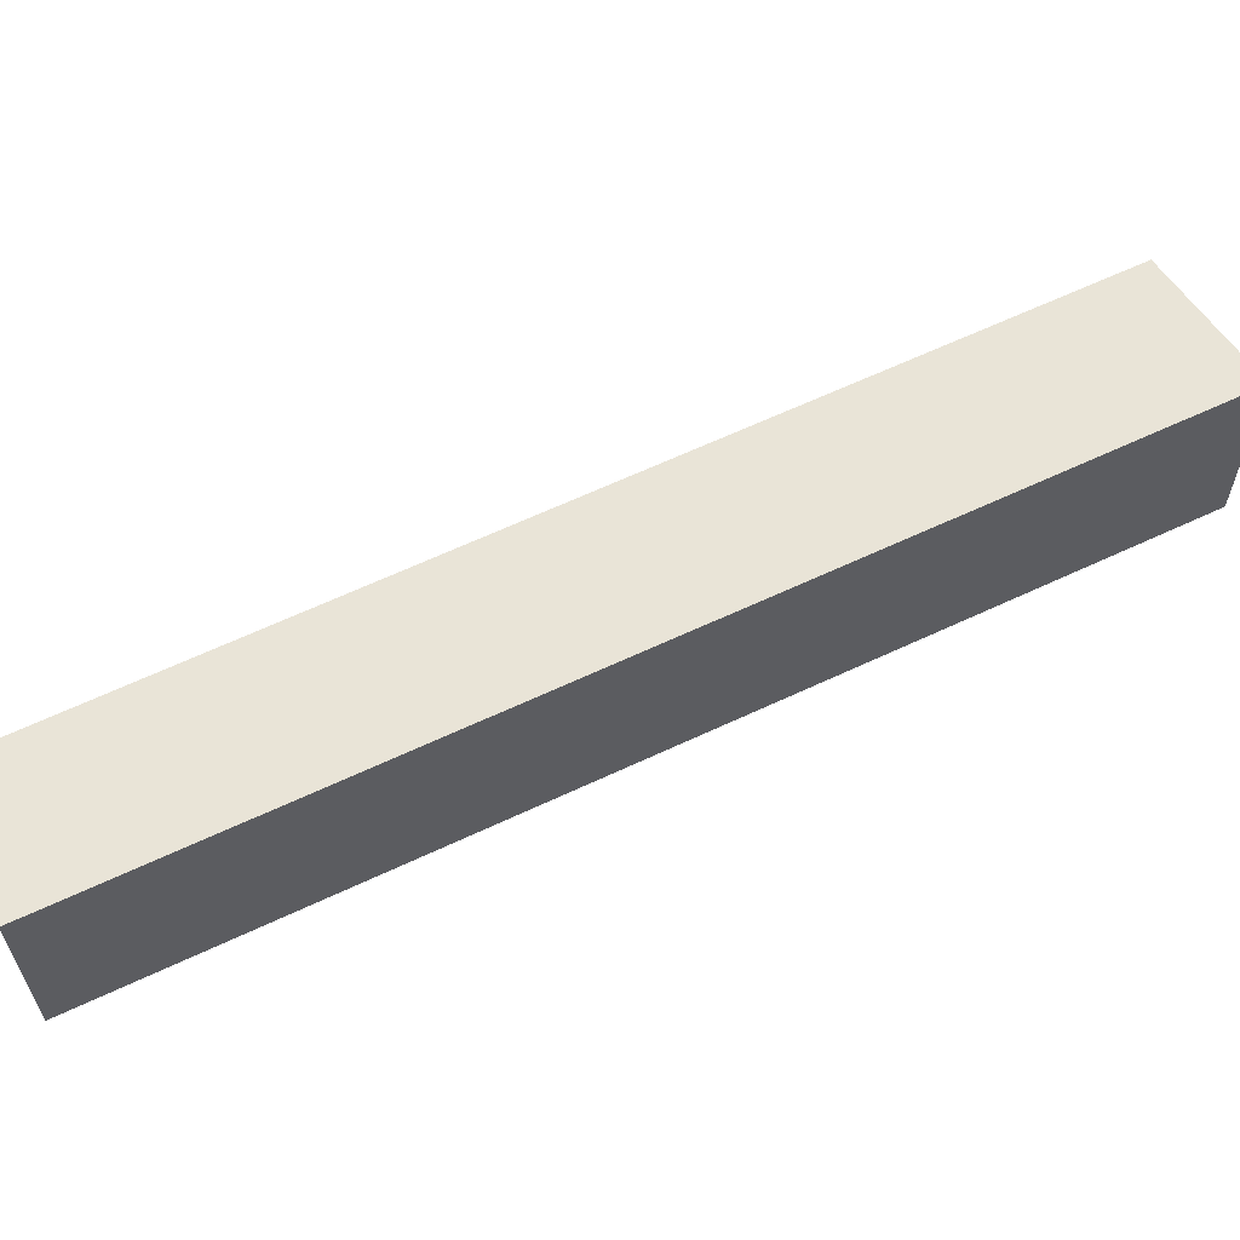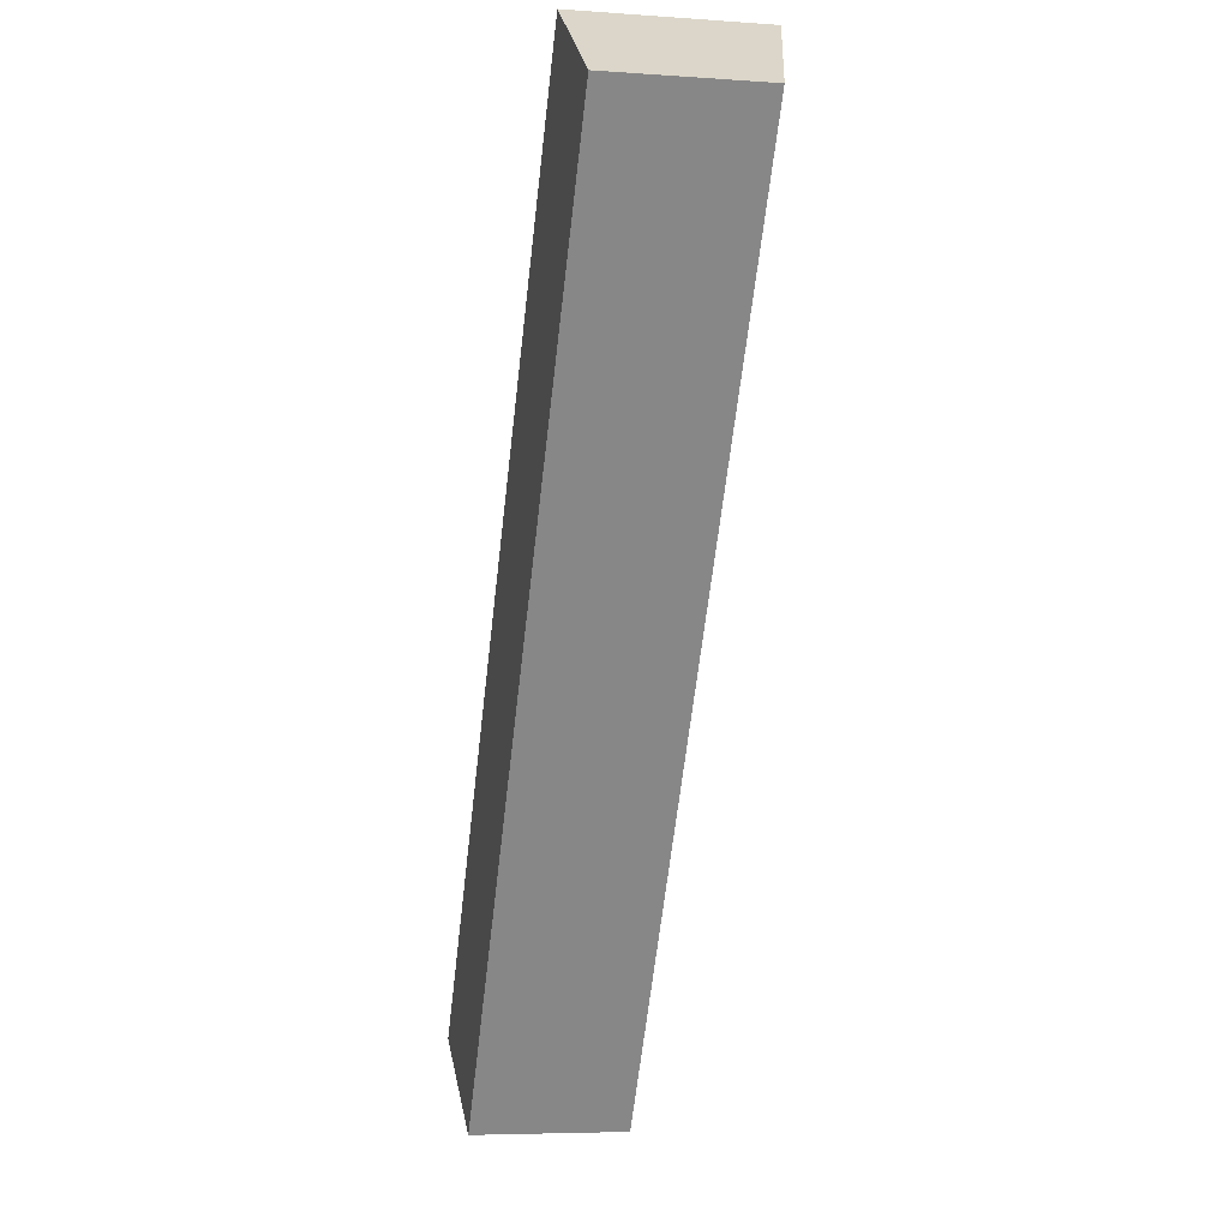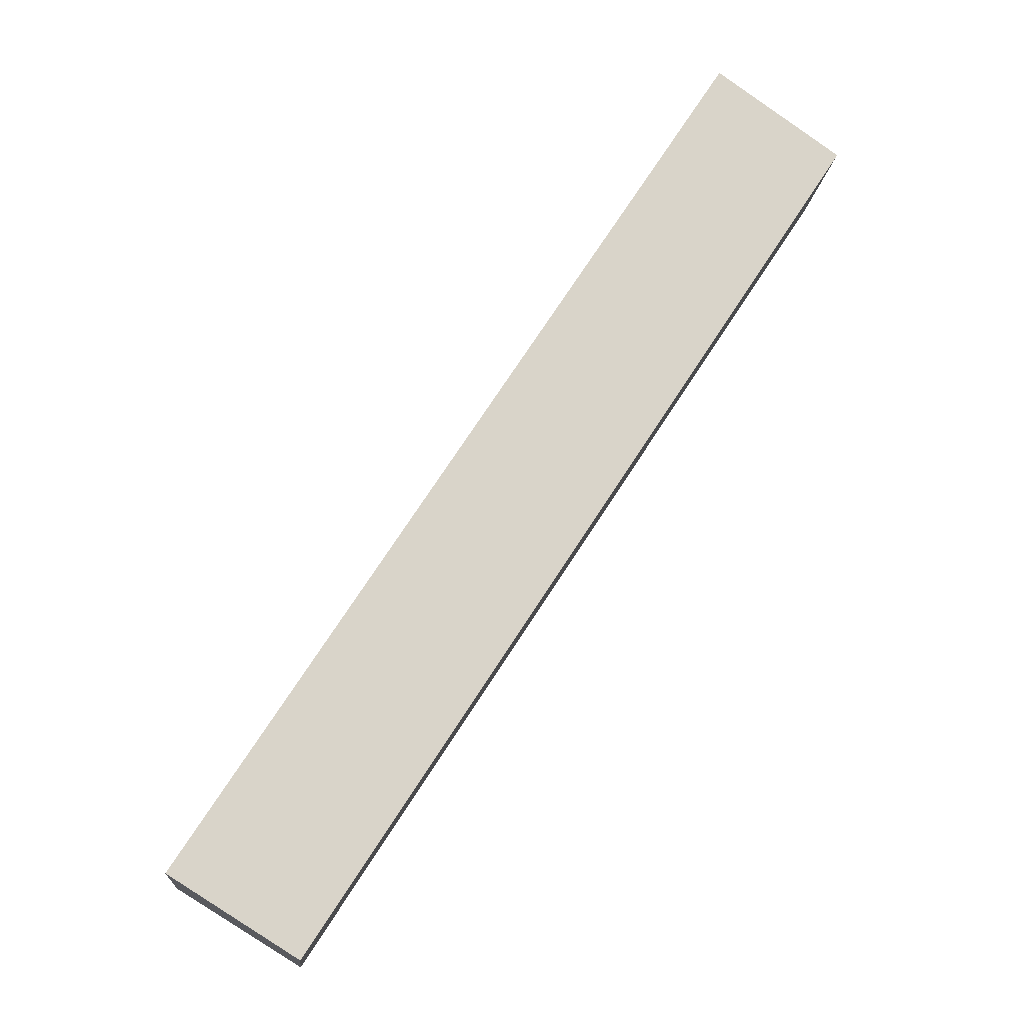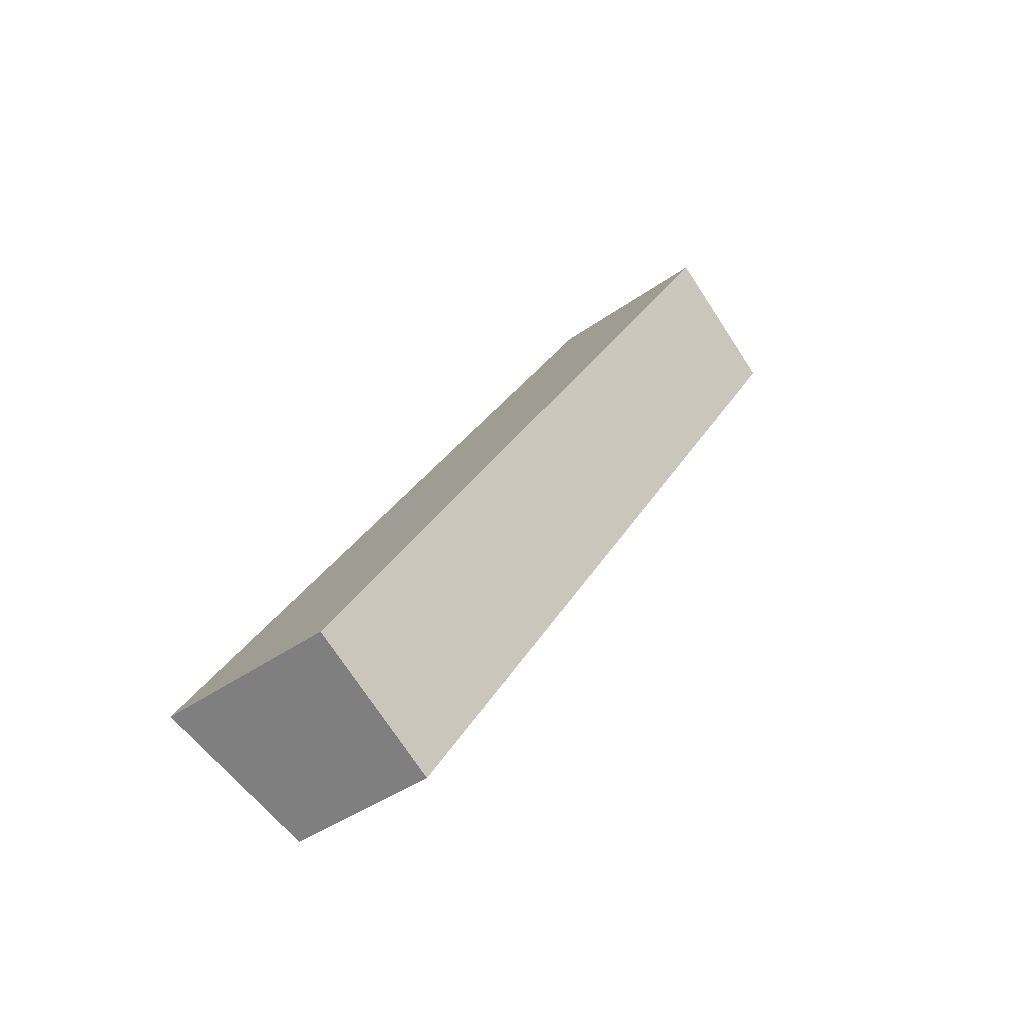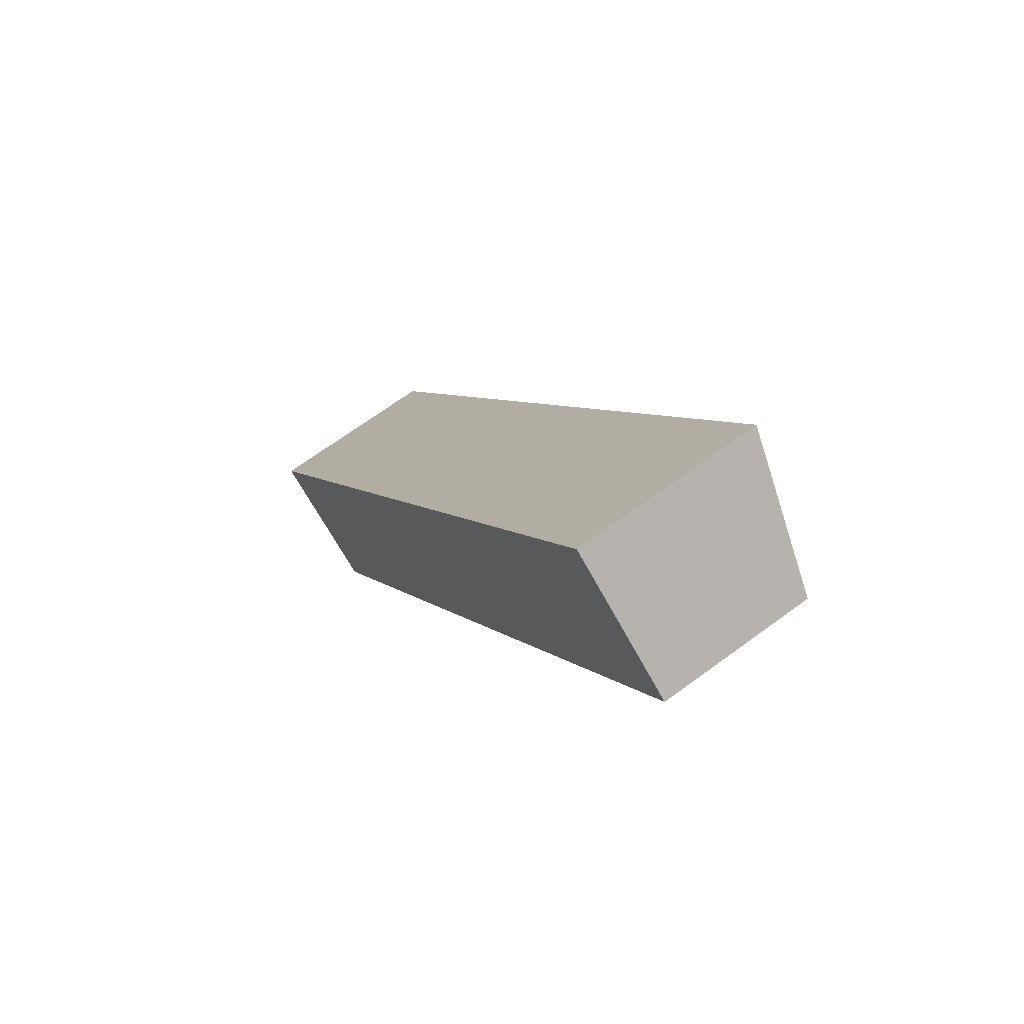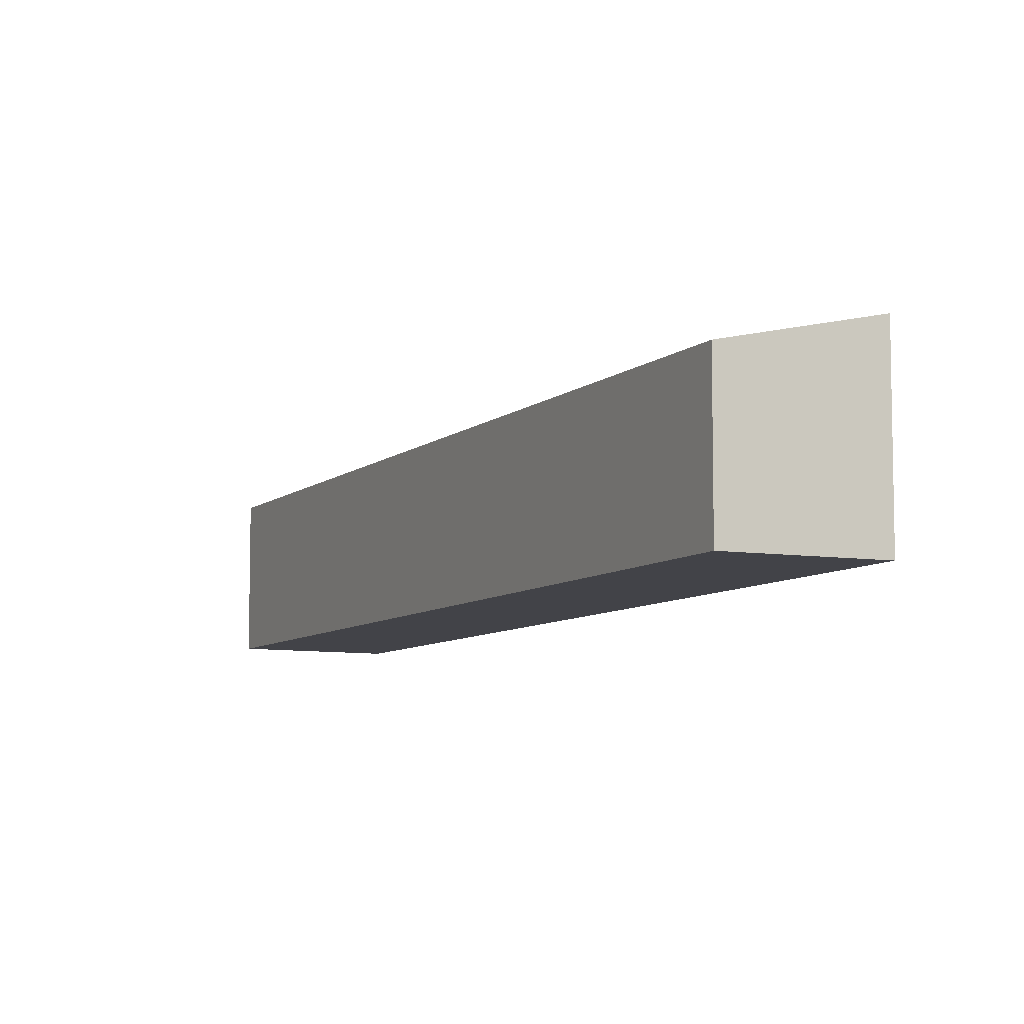
<metadata>
{"format":"obj","ext":"obj","renderer":"f3d","projection":"perspective","resolution":1024,"background":"white","views":[{"elev":62.4,"azim":-82.6,"up":"+Y"},{"elev":-5.9,"azim":77.8,"up":"+Z"},{"elev":-14.3,"azim":-5.3,"up":"+Z"},{"elev":-39.4,"azim":-48.0,"up":"+Z"},{"elev":67.3,"azim":53.5,"up":"+Z"},{"elev":-7.6,"azim":-172.2,"up":"+Y"}]}
</metadata>
<code>
v  2.628 3.123 -1.636
v  11.24 3.793 17.3
v  13.77 3.118 15.47
v  0.065 3.793 0.1
v  1.516 3.407 -0.944
v  0 3.793 2.323e-16
v  0 0 0
v  11.24 -1.059e-15 17.3
v  0.065 -6.123e-18 0.1
v  13.77 -9.475e-16 15.47
v  2.628 1.002e-16 -1.636
v  1.516 5.78e-17 -0.944
g defaultobject
f 1 2 3
f 2 1 4
f 4 1 5
f 4 5 6
f 7 4 6
f 4 7 2
f 2 7 8
f 8 7 9
f 8 3 2
f 3 8 10
f 3 11 1
f 11 3 10
f 5 7 6
f 7 5 1
f 7 1 12
f 12 1 11
f 9 10 8
f 10 9 7
f 10 7 12
f 10 12 11

</code>
